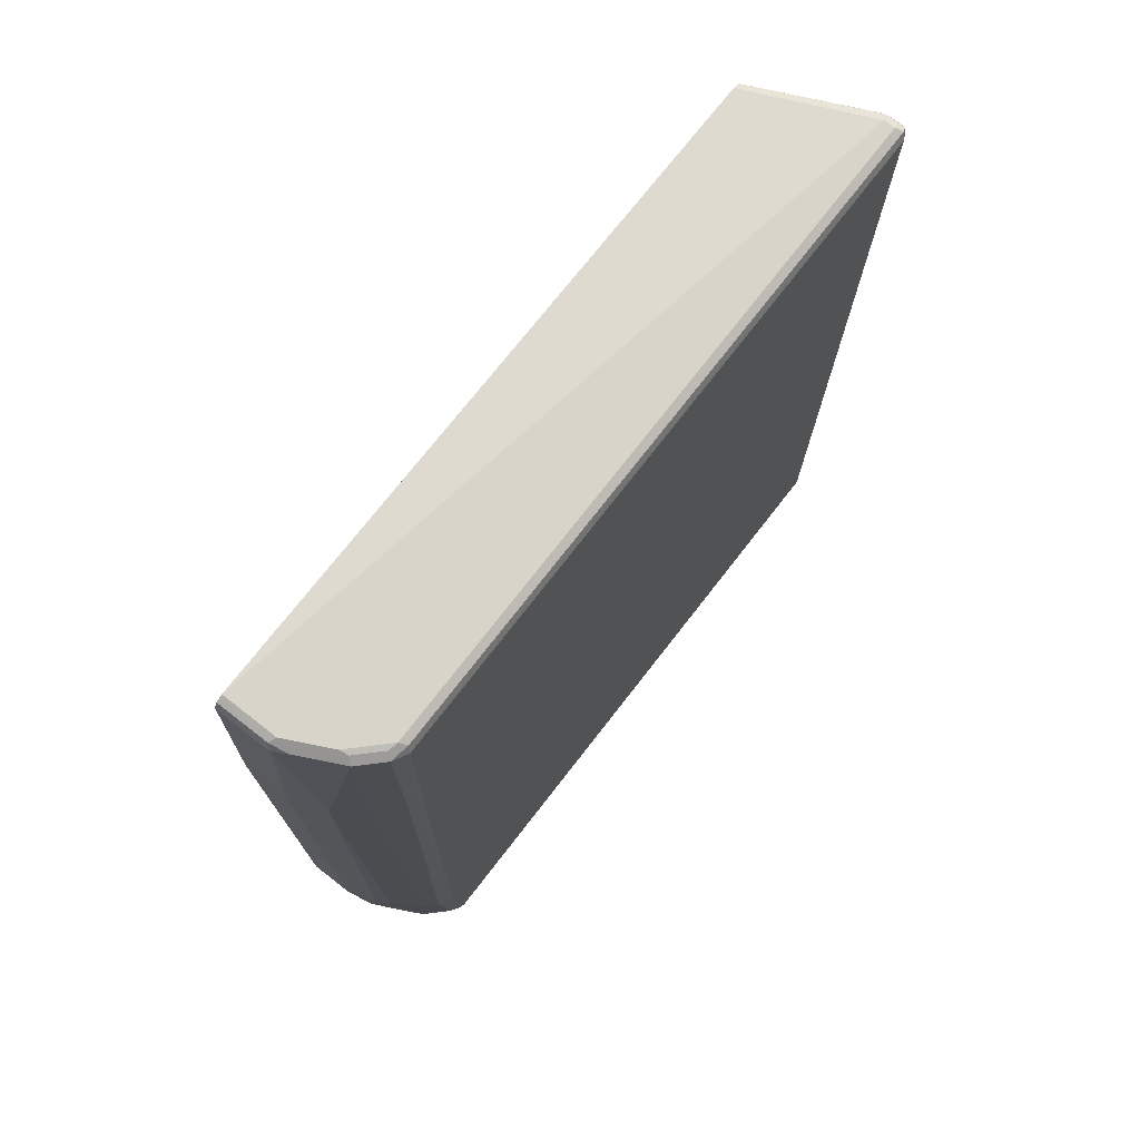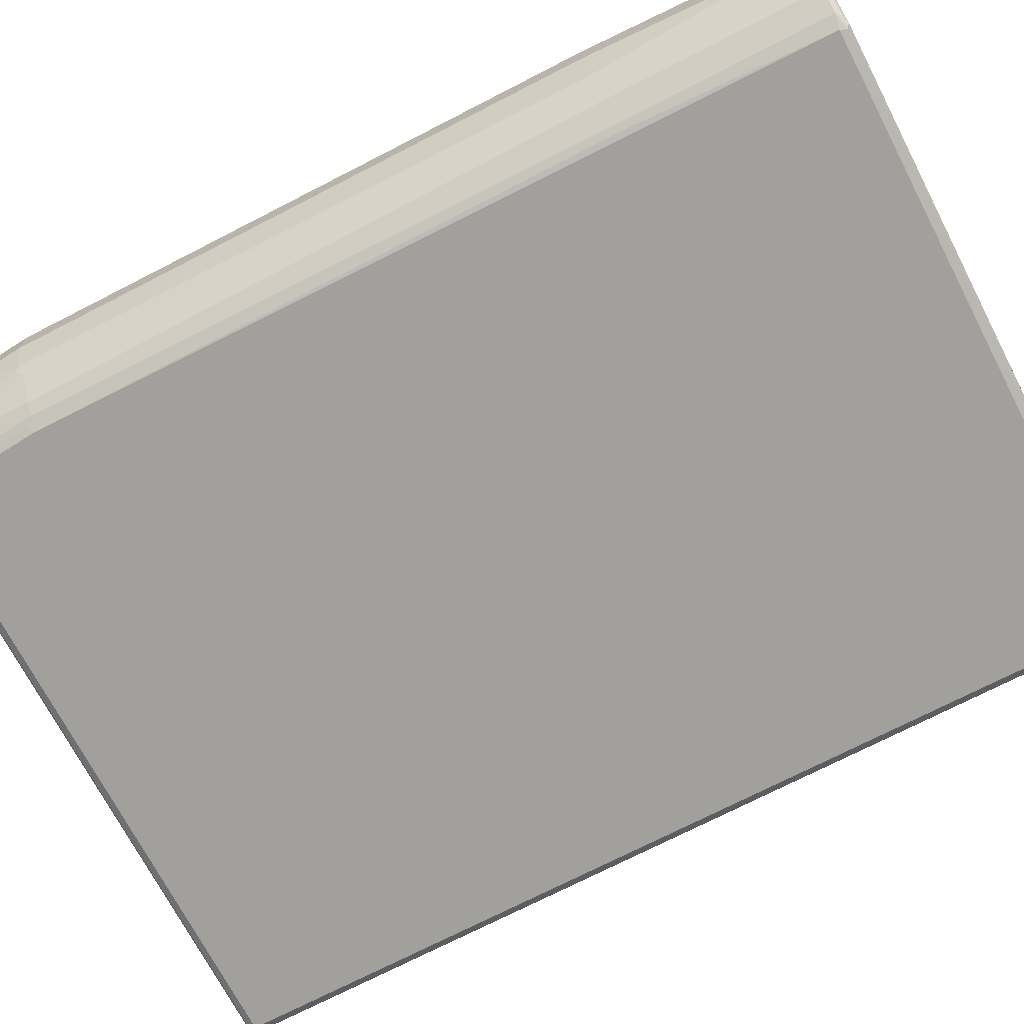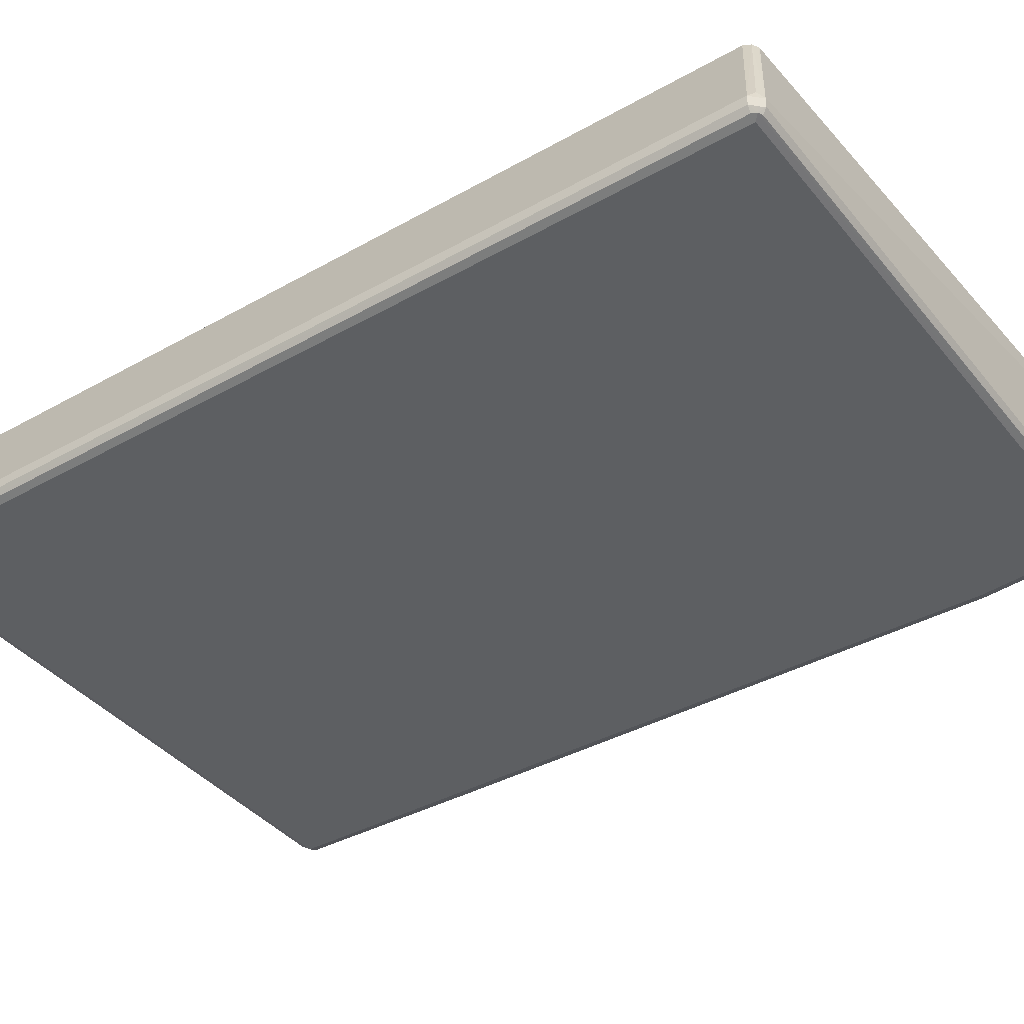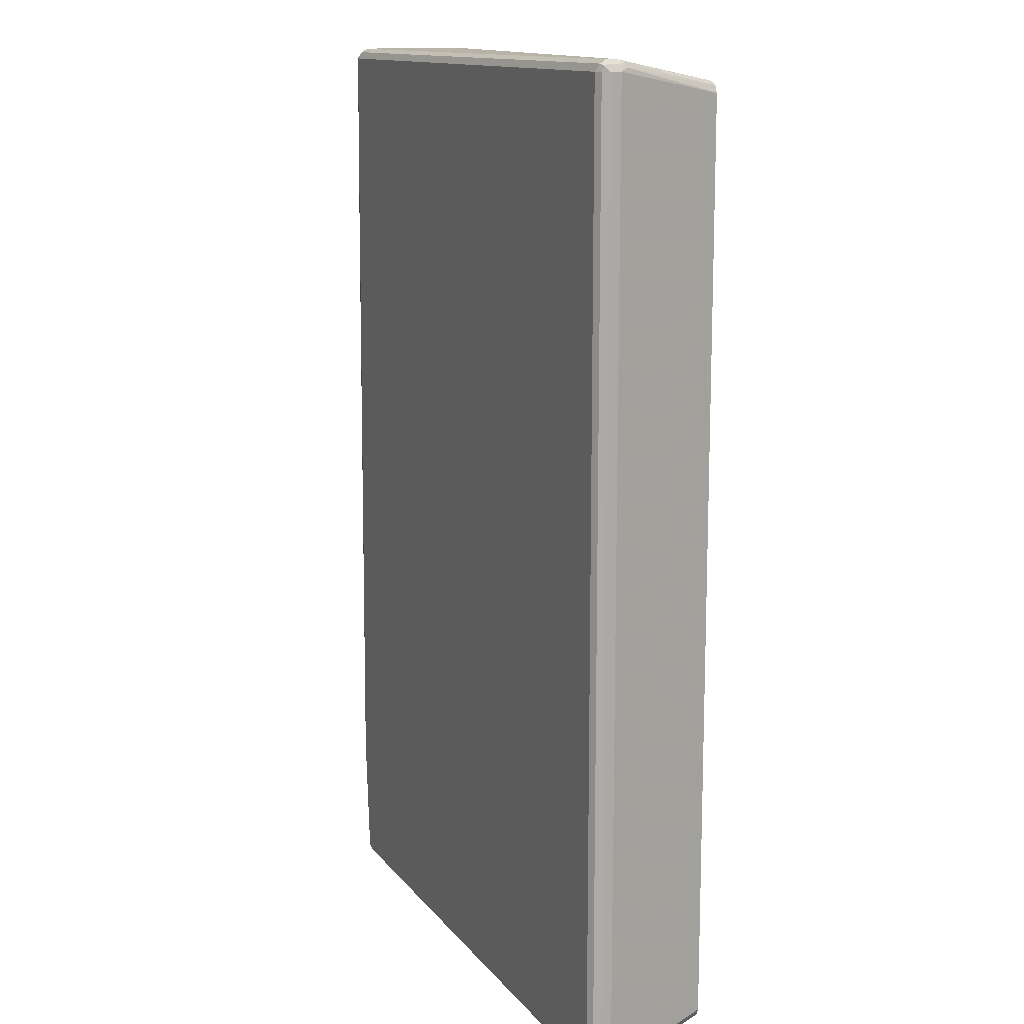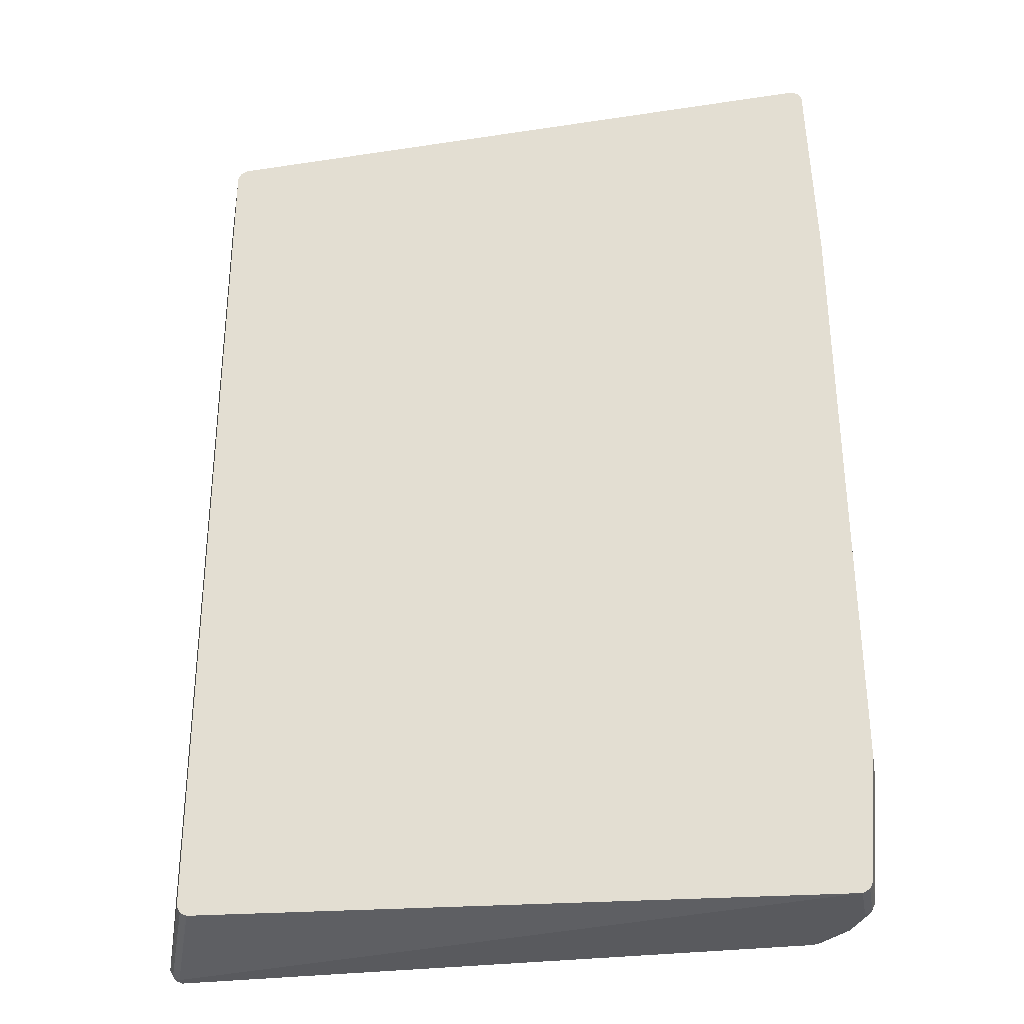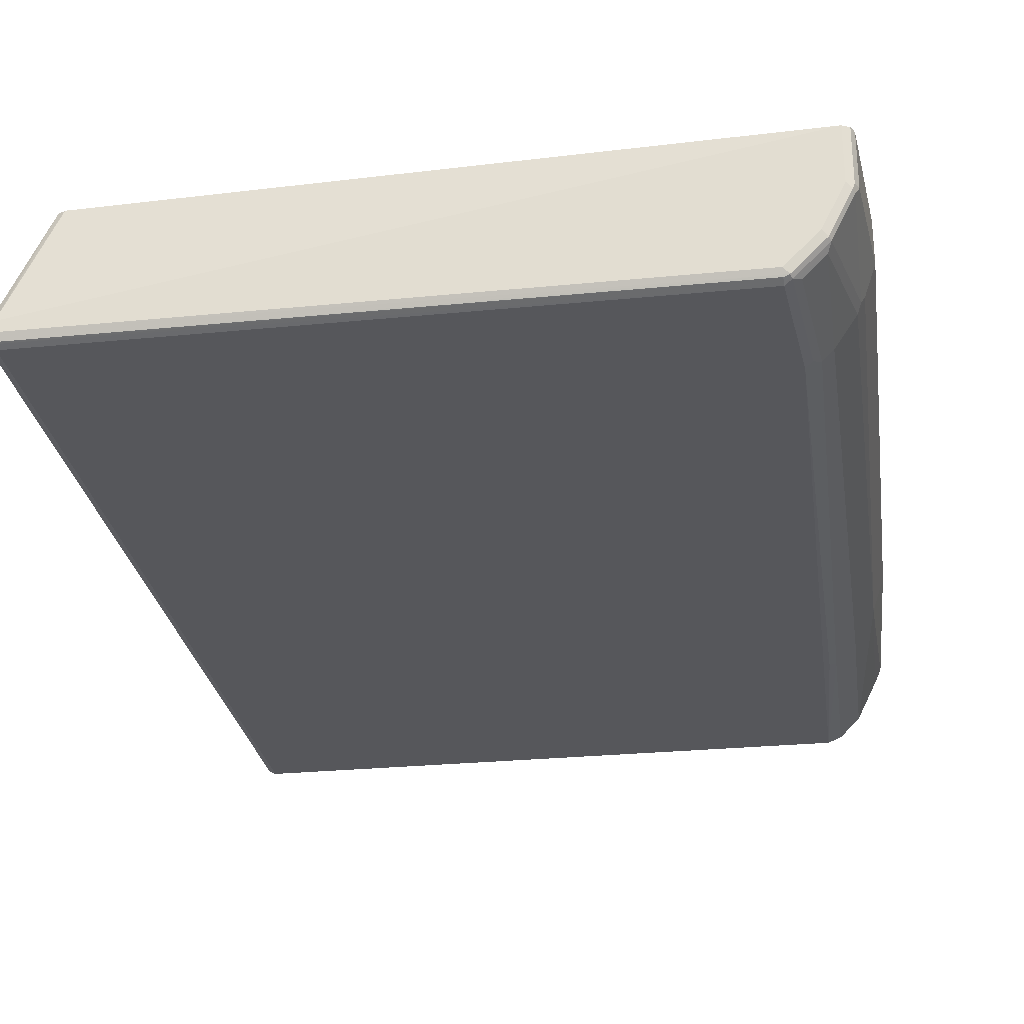
<metadata>
{"format":"obj","ext":"obj","renderer":"f3d","projection":"perspective","resolution":1024,"background":"white","views":[{"elev":75.3,"azim":-52.1,"up":"+Z"},{"elev":-71.7,"azim":-62.5,"up":"+Y"},{"elev":-39.7,"azim":125.0,"up":"+Y"},{"elev":12.9,"azim":67.0,"up":"+Z"},{"elev":-31.4,"azim":-169.9,"up":"+Z"},{"elev":-27.4,"azim":-171.3,"up":"+Y"}]}
</metadata>
<code>
v -0.5697 -0.06702 -0.5528
v -0.5697 0.001918 -0.5528
v -0.5528 -0.08378 -0.7538
v -0.5528 -0.1173 -0.5528
v -0.5445 -0.1256 0.4104
v -0.5612 -0.07541 0.4104
v -0.564 -0.06702 0.4077
v -0.564 -0.06145 0.4133
v -0.5528 0.001918 -0.7538
v -0.564 0.001918 0.4133
v -0.5522 0.001918 -0.7552
v -0.5473 -0.08378 -0.765
v -0.5445 -0.09217 -0.7665
v -0.5473 -0.09495 -0.7594
v -0.5473 -0.1284 -0.5584
v -0.5417 -0.1396 -0.5473
v -0.511 -0.1759 0.4272
v -0.5082 -0.1731 0.7594
v -0.5417 -0.1061 0.7594
v -0.5528 -0.08378 0.7538
v -0.5528 0.001918 0.7538
v -0.5473 0.001918 -0.765
v -0.546 0.001918 -0.7657
v -0.5361 -0.08378 -0.7707
v -0.5026 -0.1508 -0.7707
v -0.511 -0.1592 -0.7665
v -0.5138 -0.162 -0.7594
v -0.5082 -0.1731 -0.7482
v -0.5082 -0.1899 -0.5473
v -0.4774 -0.2094 0.4272
v -0.4746 -0.2066 0.7594
v -0.4999 -0.1647 0.7679
v -0.511 -0.1592 0.7623
v -0.5445 -0.09217 0.7623
v -0.5473 -0.07821 0.765
v -0.5509 0.001918 0.7578
v -0.5361 0.001918 -0.7707
v -0.4523 -0.2011 -0.7707
v -0.4607 -0.2094 -0.7665
v -0.4635 -0.2122 -0.7594
v -0.4746 -0.2066 -0.7482
v -0.4914 -0.2066 -0.5473
v -0.4663 -0.215 0.416
v -0.4523 -0.2178 0.7538
v -0.4691 -0.2178 -0.5528
v -0.4607 -0.2094 0.7623
v -0.4663 -0.1983 0.7679
v -0.4523 -0.2011 0.7707
v -0.5026 -0.1508 0.7707
v -0.5361 -0.08378 0.7707
v -0.54 0.001918 0.7688
v -0.5473 0.001918 0.765
v 0.5528 -0.1843 -0.7707
v 0.4858 0.001918 -0.7371
v 0.5528 -0.2011 -0.7707
v 0.5528 -0.2122 -0.765
v -0.4523 -0.2122 -0.765
v -0.4523 -0.2178 -0.7538
v -0.4802 -0.2122 -0.5584
v 0.5528 -0.2178 0.7538
v -0.4468 -0.2122 0.765
v 0.5528 -0.2011 0.7707
v -0.5361 0.001918 0.7707
v 0.5612 -0.1759 -0.7623
v 0.564 -0.1899 -0.765
v 0.4878 0.001918 -0.7362
v 0.497 0.001918 -0.7315
v 0.564 -0.2066 -0.765
v 0.5612 -0.2136 -0.7623
v 0.5528 -0.2178 -0.7538
v 0.564 -0.2122 0.7538
v 0.5654 -0.2094 0.7623
v 0.5584 -0.2122 0.765
v 0.5612 -0.1759 0.7665
v 0.5528 -0.1843 0.7707
v 0.564 -0.2011 0.765
v 0.4858 0.001918 0.7371
v 0.5697 -0.1843 -0.7538
v 0.5026 0.001918 -0.7203
v 0.5697 -0.2011 -0.7538
v 0.564 -0.2122 -0.7538
v 0.5697 -0.2011 0.7538
v 0.5697 -0.1843 0.7538
v 0.564 -0.1843 0.765
v 0.564 -0.1731 0.7594
v 0.497 0.001918 0.7315
v 0.4871 0.001918 0.7365
v 0.5026 0.001918 0.7203
v 0.4976 0.001918 0.7303
f 53 65 68
f 43 45 44
f 44 60 73
f 44 73 61
f 44 61 46
f 44 45 58
f 44 58 70
f 44 70 60
f 48 61 73
f 48 73 62
f 48 62 75
f 48 75 63
f 48 50 49
f 50 63 51
f 53 64 65
f 42 59 45
f 53 68 55
f 46 61 48
f 48 63 50
f 35 52 36
f 40 59 42
f 30 45 43
f 31 44 46
f 31 46 48
f 31 48 47
f 32 47 48
f 32 48 49
f 33 49 34
f 34 49 50
f 34 50 35
f 35 50 51
f 35 51 52
f 37 54 53
f 38 55 39
f 39 55 56
f 39 56 57
f 39 57 58
f 39 58 40
f 40 58 45
f 40 45 59
f 40 42 41
f 53 54 66
f 65 80 68
f 53 67 64
f 72 82 83
f 72 83 84
f 72 84 76
f 72 81 80
f 72 80 82
f 74 76 84
f 74 84 83
f 74 83 85
f 71 81 72
f 74 85 86
f 74 87 77
f 74 77 75
f 78 79 88
f 78 88 83
f 78 83 82
f 78 82 80
f 30 42 45
f 83 88 85
f 74 86 87
f 53 66 67
f 69 80 81
f 67 79 78
f 55 68 69
f 55 69 56
f 56 69 57
f 57 69 58
f 58 69 70
f 60 71 72
f 60 72 73
f 60 70 69
f 68 80 69
f 60 69 81
f 62 74 75
f 62 73 72
f 62 72 76
f 62 76 74
f 63 75 77
f 64 78 65
f 64 67 78
f 65 78 80
f 60 81 71
f 30 44 31
f 5 16 17
f 29 42 30
f 2 67 66
f 2 66 54
f 2 54 37
f 2 37 23
f 2 23 22
f 2 22 11
f 2 11 9
f 3 9 11
f 2 79 67
f 3 11 12
f 3 13 14
f 3 14 15
f 3 15 4
f 4 15 16
f 4 16 5
f 5 17 18
f 5 18 19
f 5 19 20
f 3 12 13
f 5 20 6
f 2 88 79
f 2 86 89
f 85 88 89
f 1 2 9
f 1 9 3
f 1 3 4
f 1 4 5
f 1 5 6
f 1 6 7
f 1 7 8
f 2 89 88
f 1 8 10
f 2 10 21
f 2 21 36
f 2 36 52
f 2 52 51
f 2 51 63
f 2 63 77
f 2 77 87
f 2 87 86
f 1 10 2
f 30 43 44
f 6 20 7
f 8 20 21
f 18 34 19
f 19 34 20
f 20 34 35
f 20 35 36
f 20 36 21
f 23 37 24
f 24 37 53
f 24 53 55
f 18 33 34
f 24 55 38
f 25 38 39
f 25 39 26
f 26 39 40
f 26 40 27
f 27 40 28
f 28 40 41
f 28 41 29
f 29 41 42
f 24 38 25
f 7 20 8
f 18 49 33
f 18 47 32
f 8 21 10
f 11 22 12
f 12 22 23
f 12 23 13
f 13 23 24
f 13 24 25
f 13 25 26
f 13 26 27
f 18 32 49
f 13 27 14
f 15 27 16
f 16 27 28
f 16 28 29
f 16 29 17
f 17 30 31
f 17 31 18
f 17 29 30
f 18 31 47
f 14 27 15
f 85 89 86

</code>
